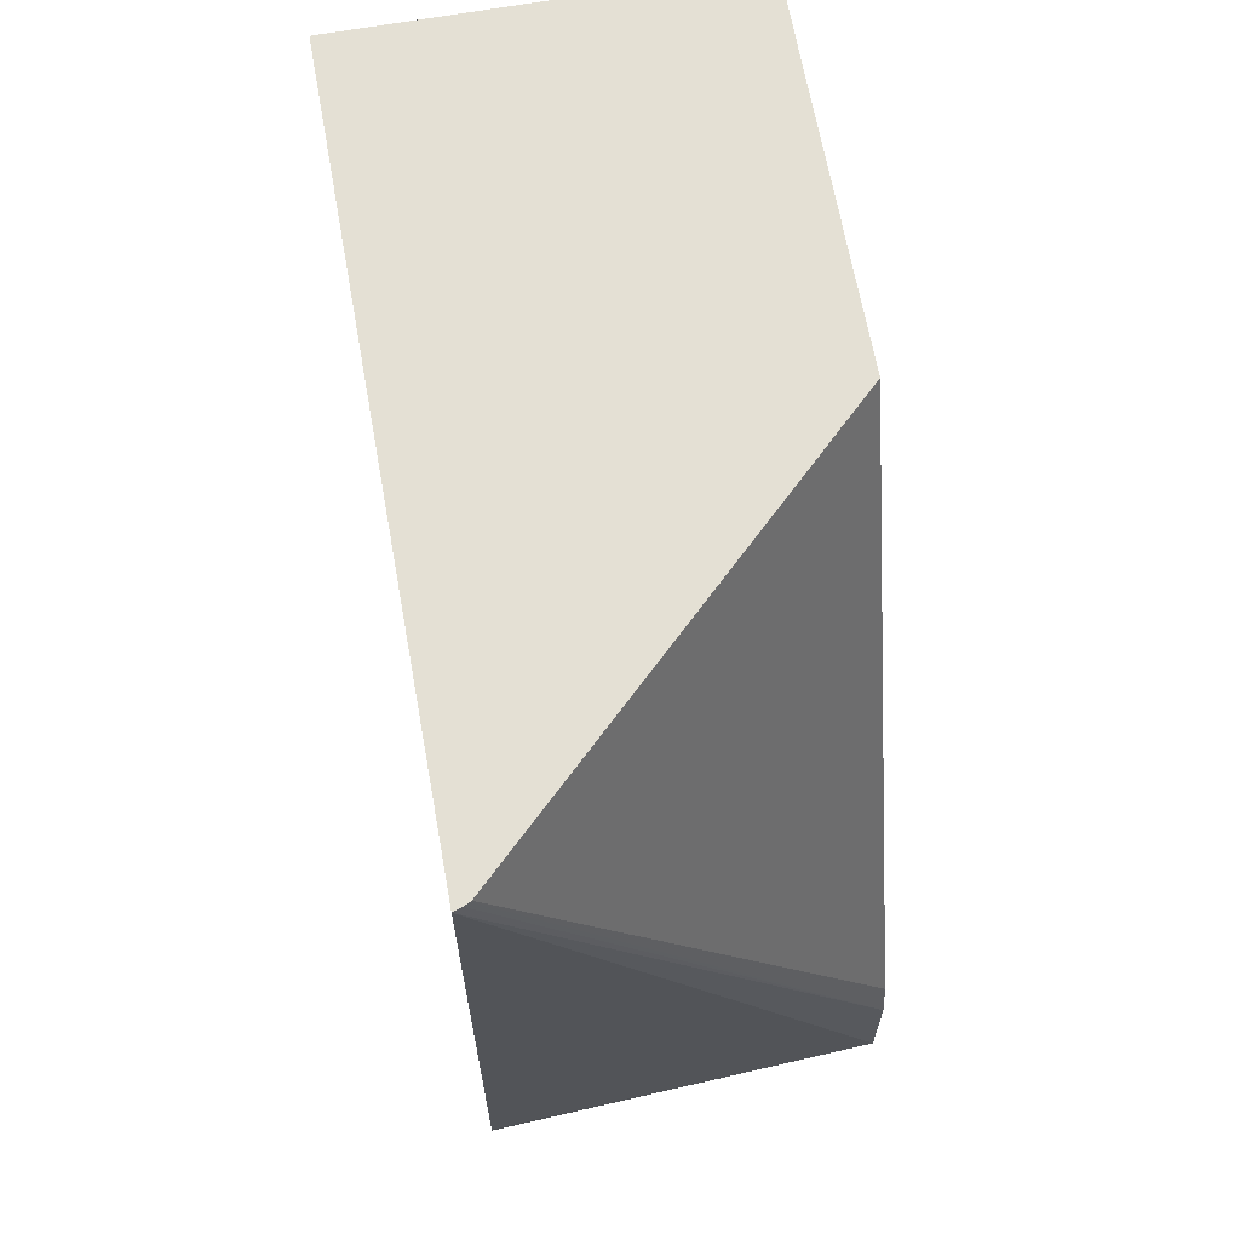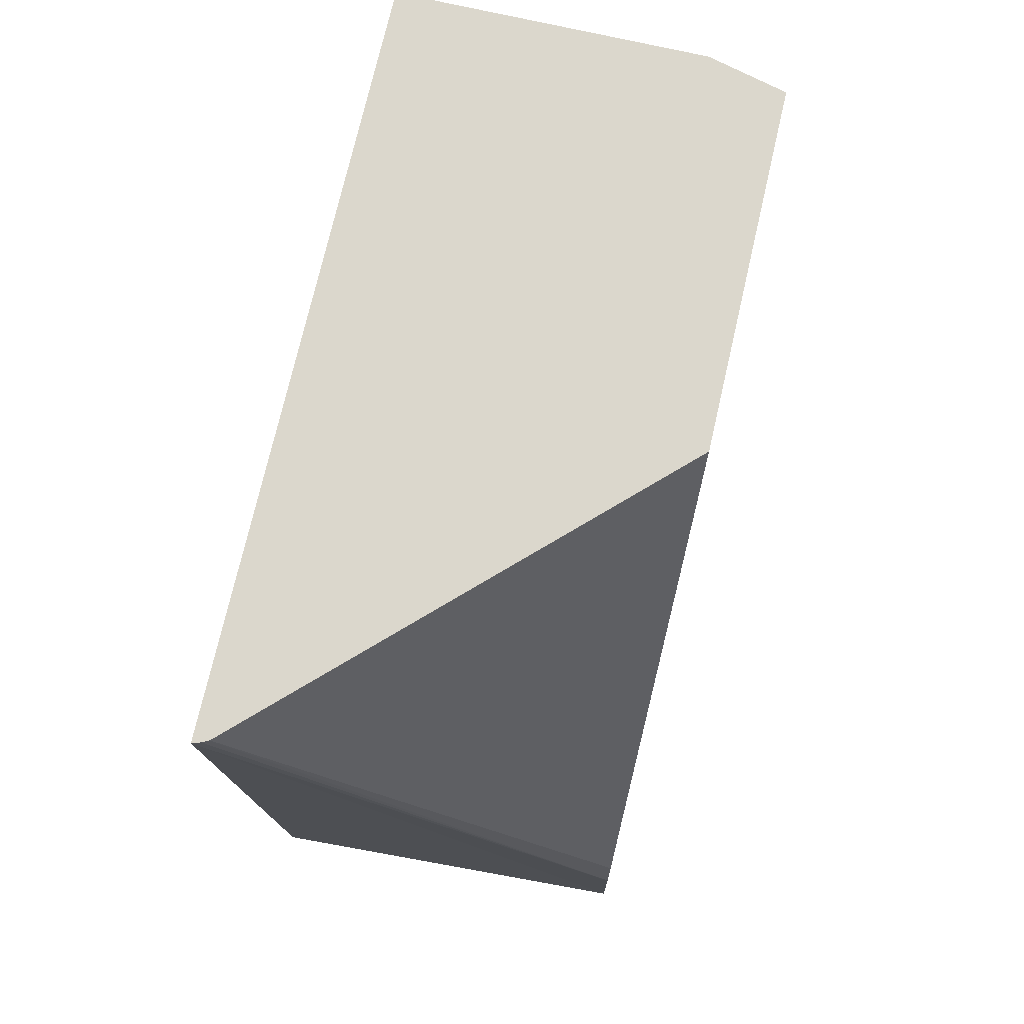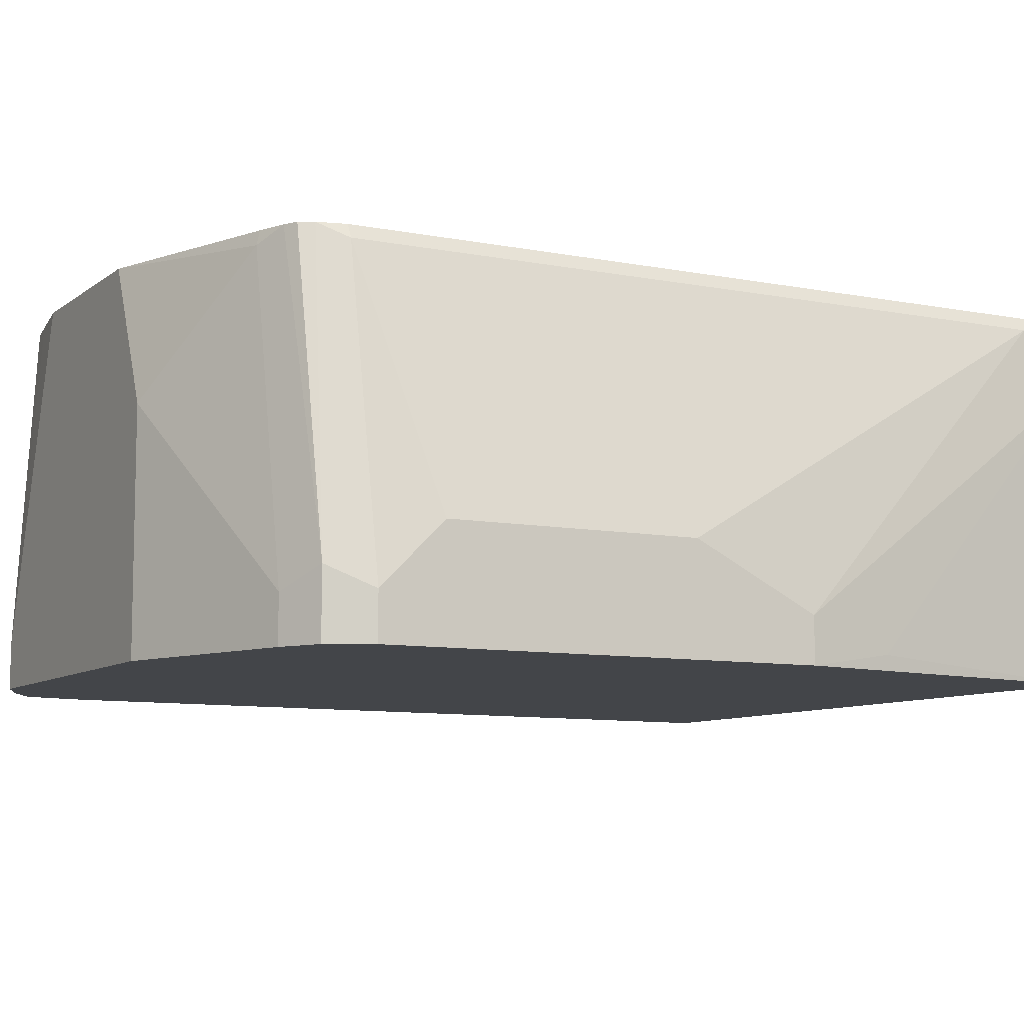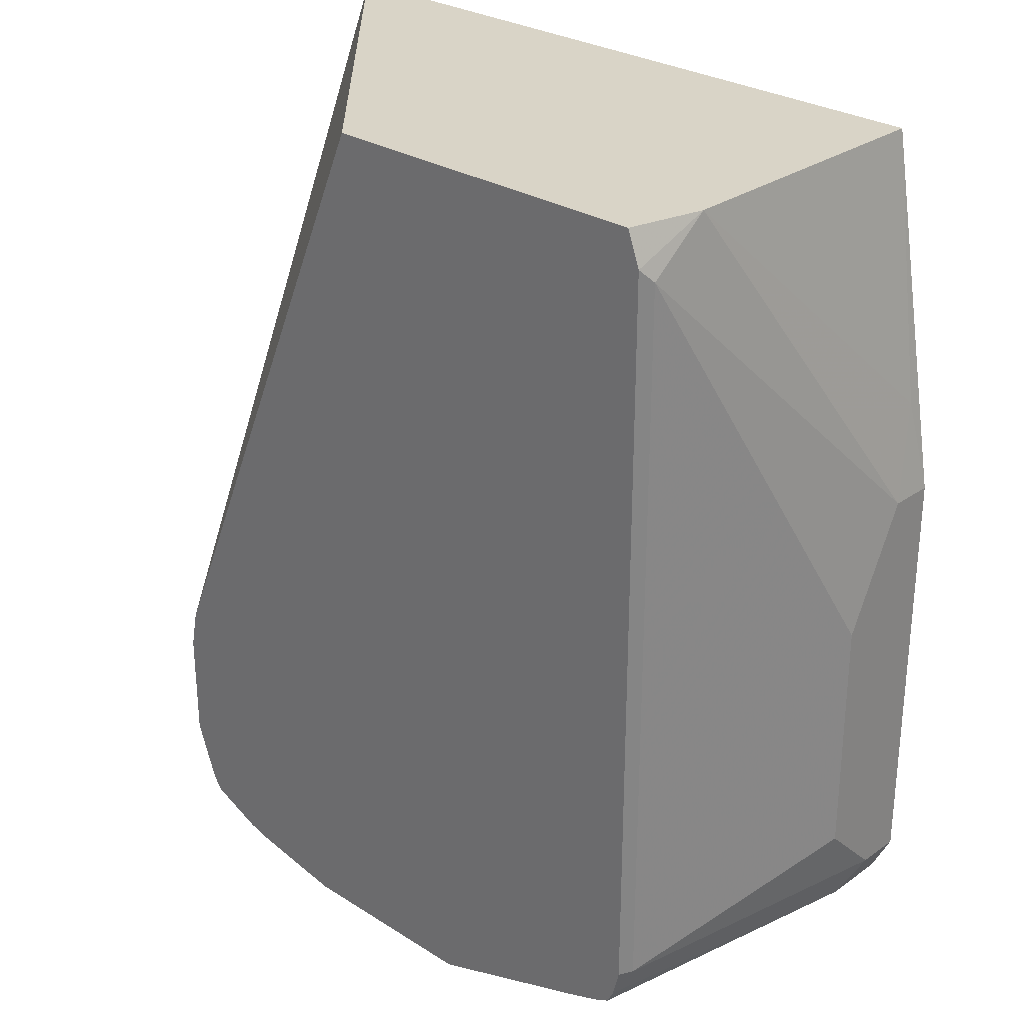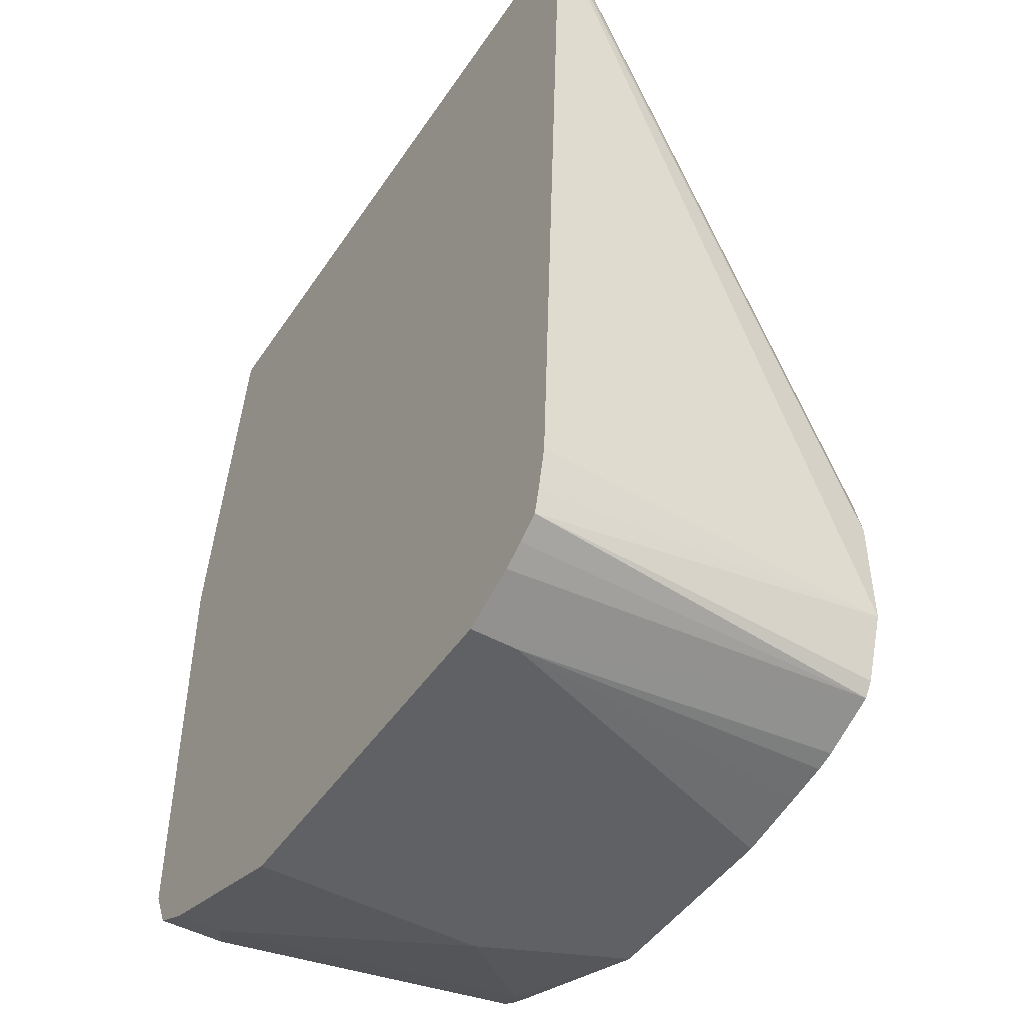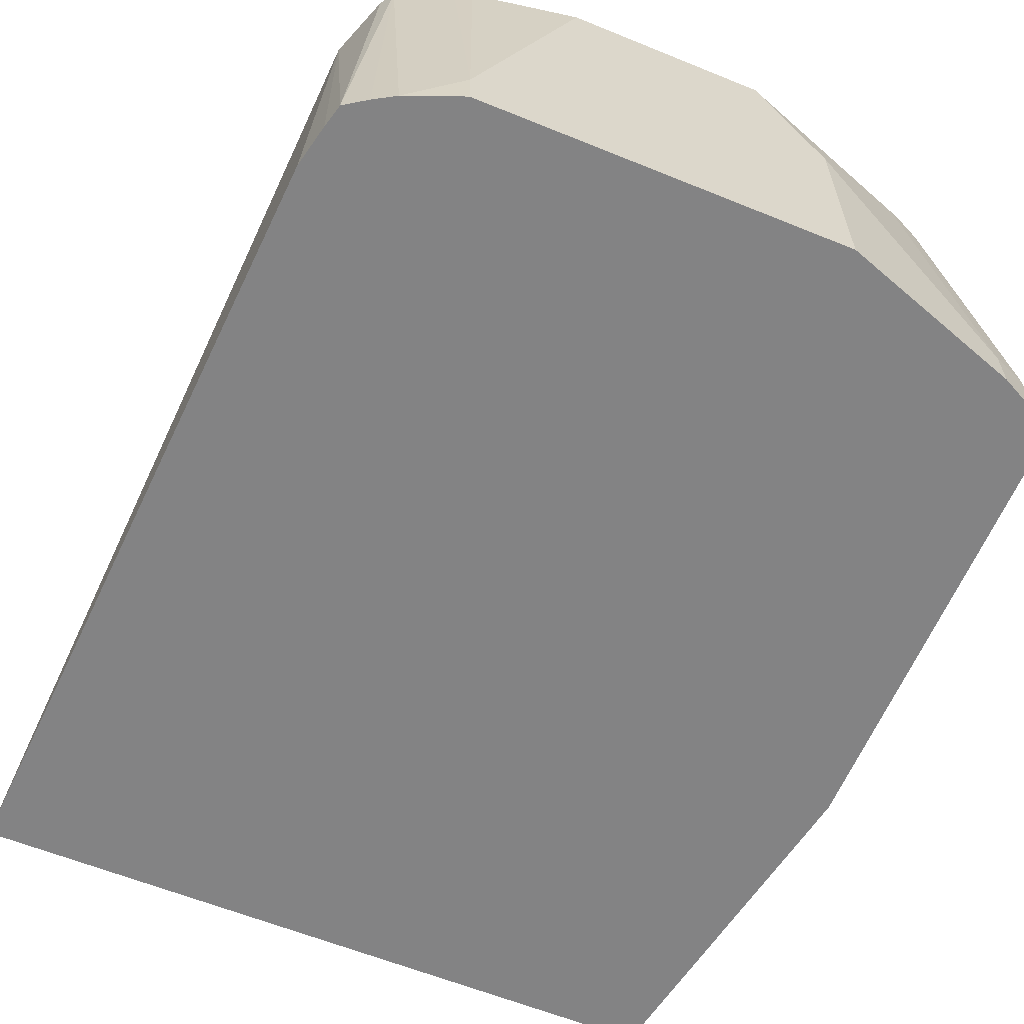
<metadata>
{"format":"obj","ext":"obj","renderer":"f3d","projection":"perspective","resolution":1024,"background":"white","views":[{"elev":66.1,"azim":79.8,"up":"+Z"},{"elev":73.2,"azim":102.9,"up":"+Z"},{"elev":-8.6,"azim":-118.3,"up":"+Y"},{"elev":28.4,"azim":-136.6,"up":"+Z"},{"elev":-47.1,"azim":57.9,"up":"+Z"},{"elev":-61.2,"azim":157.5,"up":"+Y"}]}
</metadata>
<code>
v -0.1839 0.00512 -0.6105
v -0.1847 0.007743 -0.6105
v -0.4106 0.00512 -0.6105
v -0.1981 0.00512 -0.8628
v -0.2031 0.1216 -0.8603
v -0.2031 0.1216 -0.8244
v -0.1856 0.009408 -0.6105
v -0.4106 0.09776 -0.6105
v -0.4252 0.009784 -0.6941
v -0.4301 0.00512 -0.7234
v -0.2011 0.00512 -0.8762
v -0.203 0.00512 -0.8835
v -0.21 0.1216 -0.8798
v -0.2058 0.1216 -0.8118
v -0.1858 0.009784 -0.6105
v -0.4043 0.1216 -0.6105
v -0.4084 0.1216 -0.6213
v -0.4106 0.1173 -0.6257
v -0.4301 0.01956 -0.7234
v -0.4301 0.00512 -0.8603
v -0.21 0.00512 -0.8882
v -0.2129 0.1216 -0.8841
v -0.2933 0.1216 -0.6105
v -0.4084 0.1216 -0.8603
v -0.4106 0.1173 -0.8603
v -0.4301 0.03911 -0.7625
v -0.4301 0.01956 -0.8603
v -0.4236 0.00512 -0.8733
v -0.2168 0.00512 -0.8923
v -0.2346 0.01956 -0.8994
v -0.2303 0.1216 -0.8917
v -0.4062 0.1216 -0.8689
v -0.4301 0.03911 -0.8407
v -0.4236 0.02607 -0.8733
v -0.4106 0.00512 -0.8798
v -0.2346 0.00512 -0.8994
v -0.2694 0.1216 -0.8994
v -0.248 0.1216 -0.8956
v -0.236 0.1216 -0.8934
v -0.4041 0.1216 -0.8733
v -0.3997 0.1216 -0.8755
v -0.4106 0.01956 -0.8798
v -0.3519 0.00512 -0.8994
v -0.3324 0.1216 -0.8994
v -0.391 0.1216 -0.8789
v -0.391 0.1173 -0.8798
v -0.3519 0.07821 -0.8994
f 22 29 30
f 22 30 31
f 21 29 22
f 20 34 28
f 20 27 34
f 18 26 19
f 18 33 26
f 18 25 33
f 17 25 18
f 10 33 27
f 14 23 15
f 12 22 13
f 12 21 22
f 10 27 20
f 10 26 33
f 10 19 26
f 9 19 10
f 24 32 25
f 8 19 9
f 17 24 25
f 25 32 27
f 34 41 42
f 27 32 34
f 8 18 19
f 44 46 45
f 44 47 46
f 42 46 47
f 41 46 42
f 41 45 46
f 35 47 43
f 35 42 47
f 34 40 41
f 25 27 33
f 32 40 34
f 30 38 39
f 30 37 38
f 30 44 37
f 30 47 44
f 30 43 47
f 30 36 43
f 29 36 30
f 28 42 35
f 28 34 42
f 30 39 31
f 8 17 18
f 1 3 10
f 6 15 7
f 1 6 2
f 1 5 6
f 1 4 5
f 1 11 4
f 1 12 11
f 1 21 12
f 1 29 21
f 1 36 29
f 1 35 43
f 1 28 35
f 1 20 28
f 1 10 20
f 1 8 3
f 1 16 8
f 1 23 16
f 1 15 23
f 1 7 15
f 1 2 7
f 8 16 17
f 2 6 7
f 3 8 9
f 1 43 36
f 4 11 5
f 6 14 15
f 3 9 10
f 5 14 6
f 5 23 14
f 5 16 23
f 5 17 16
f 5 24 17
f 5 40 32
f 5 41 40
f 5 45 41
f 5 32 24
f 5 12 13
f 5 37 44
f 5 38 37
f 5 39 38
f 5 31 39
f 5 22 31
f 5 13 22
f 5 44 45
f 5 11 12

</code>
